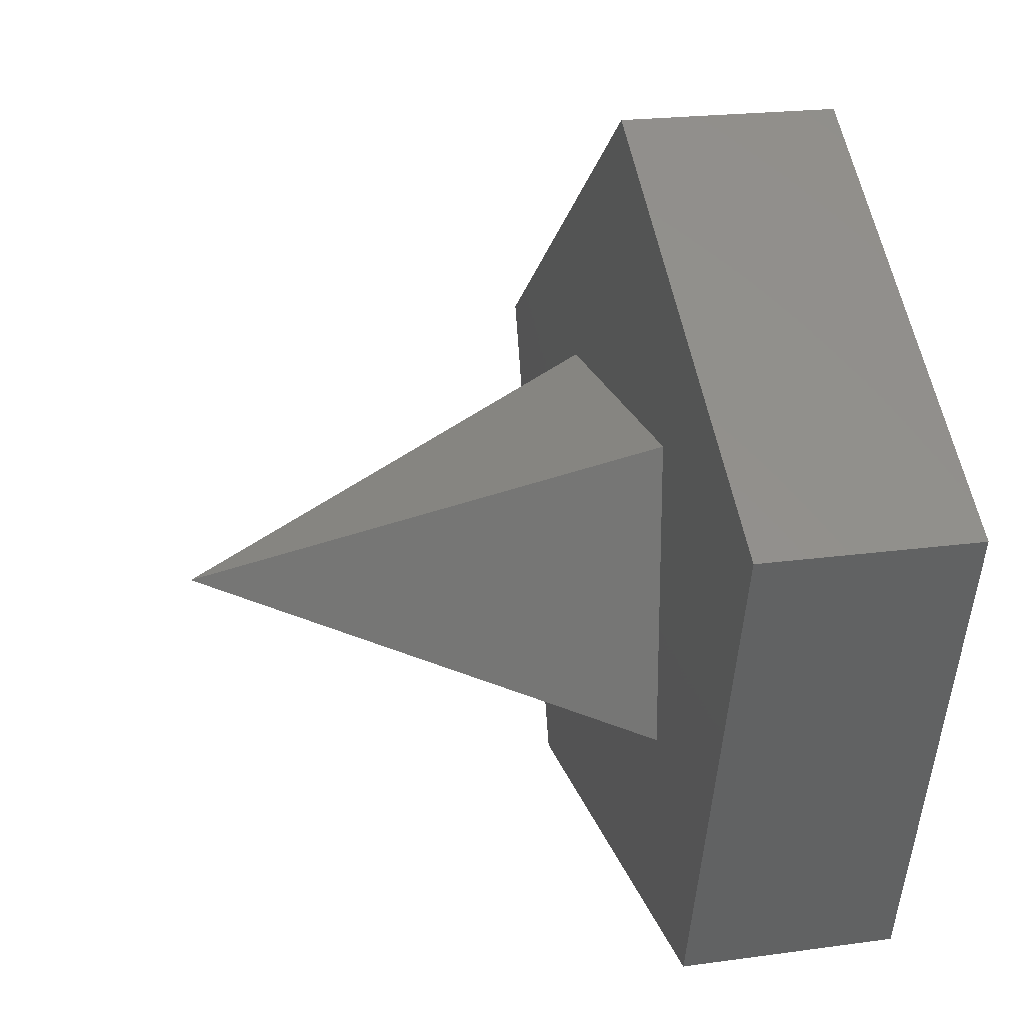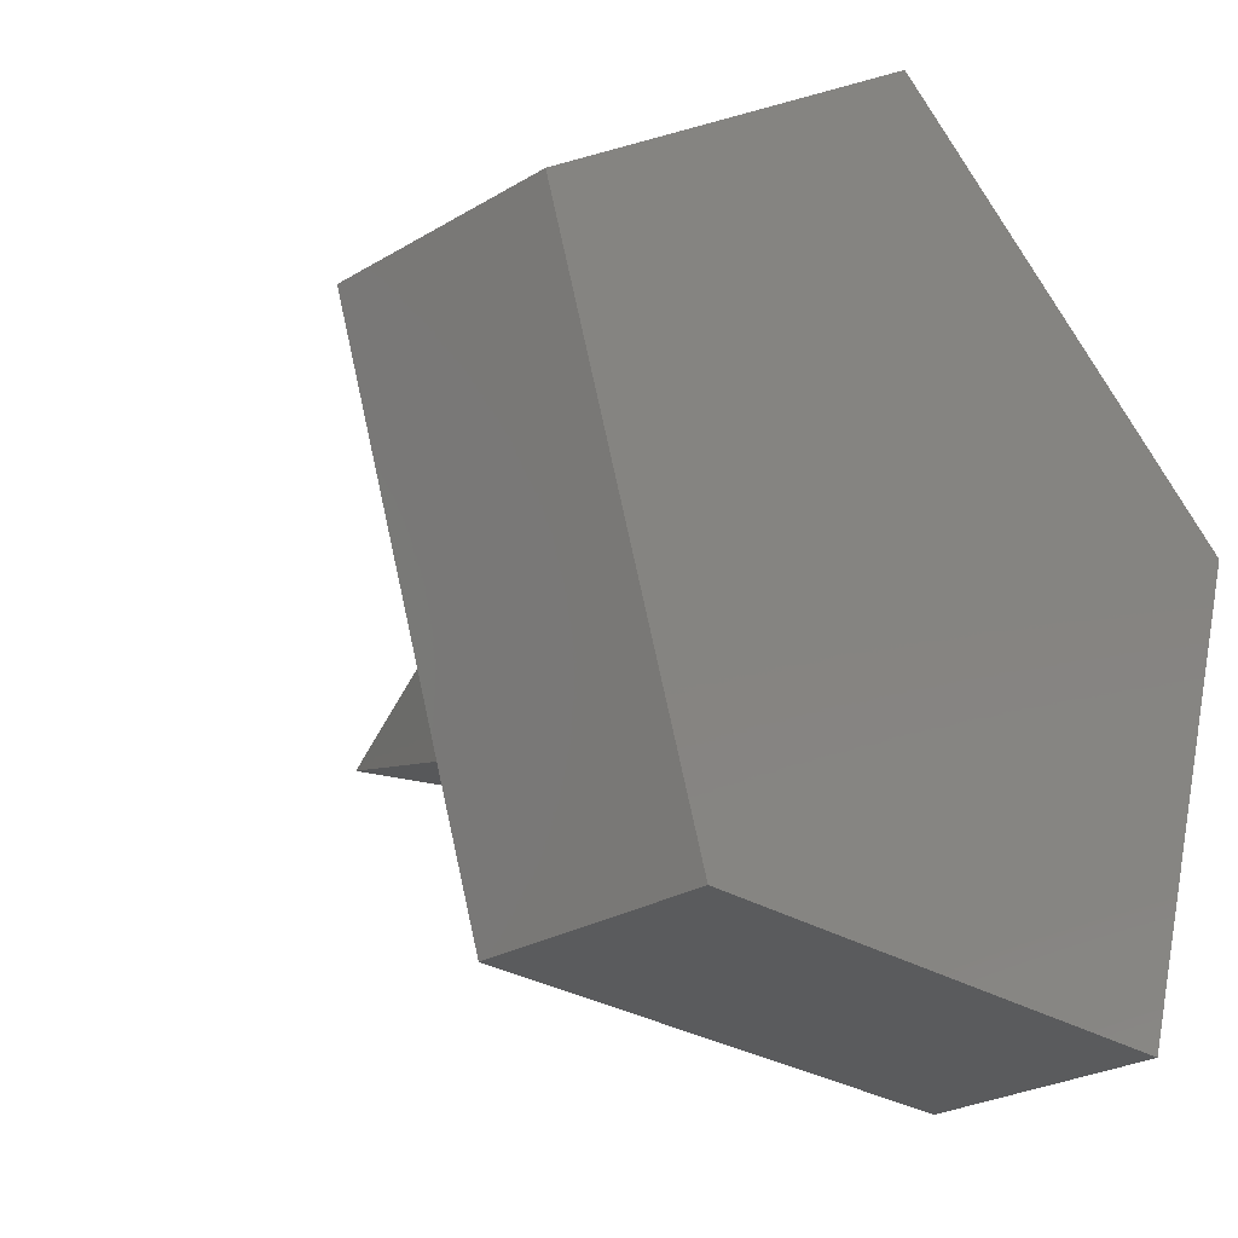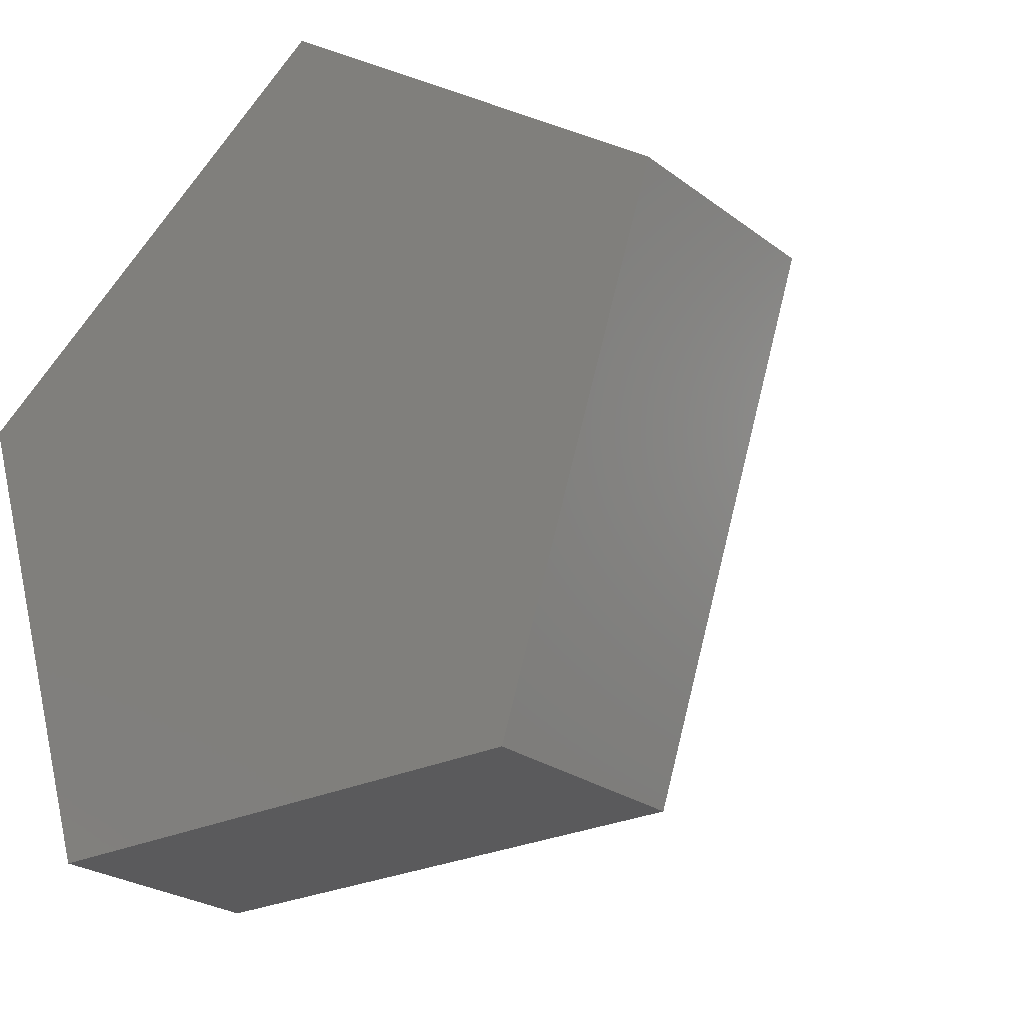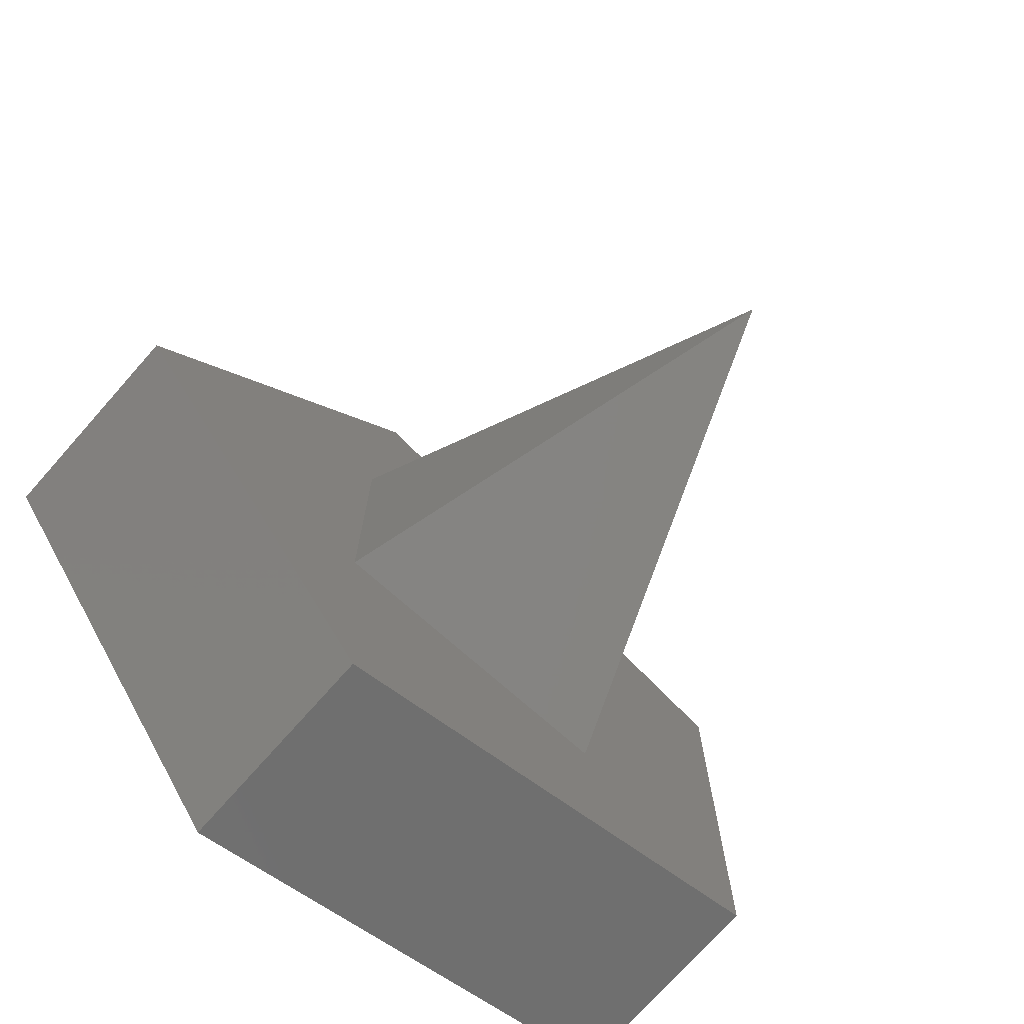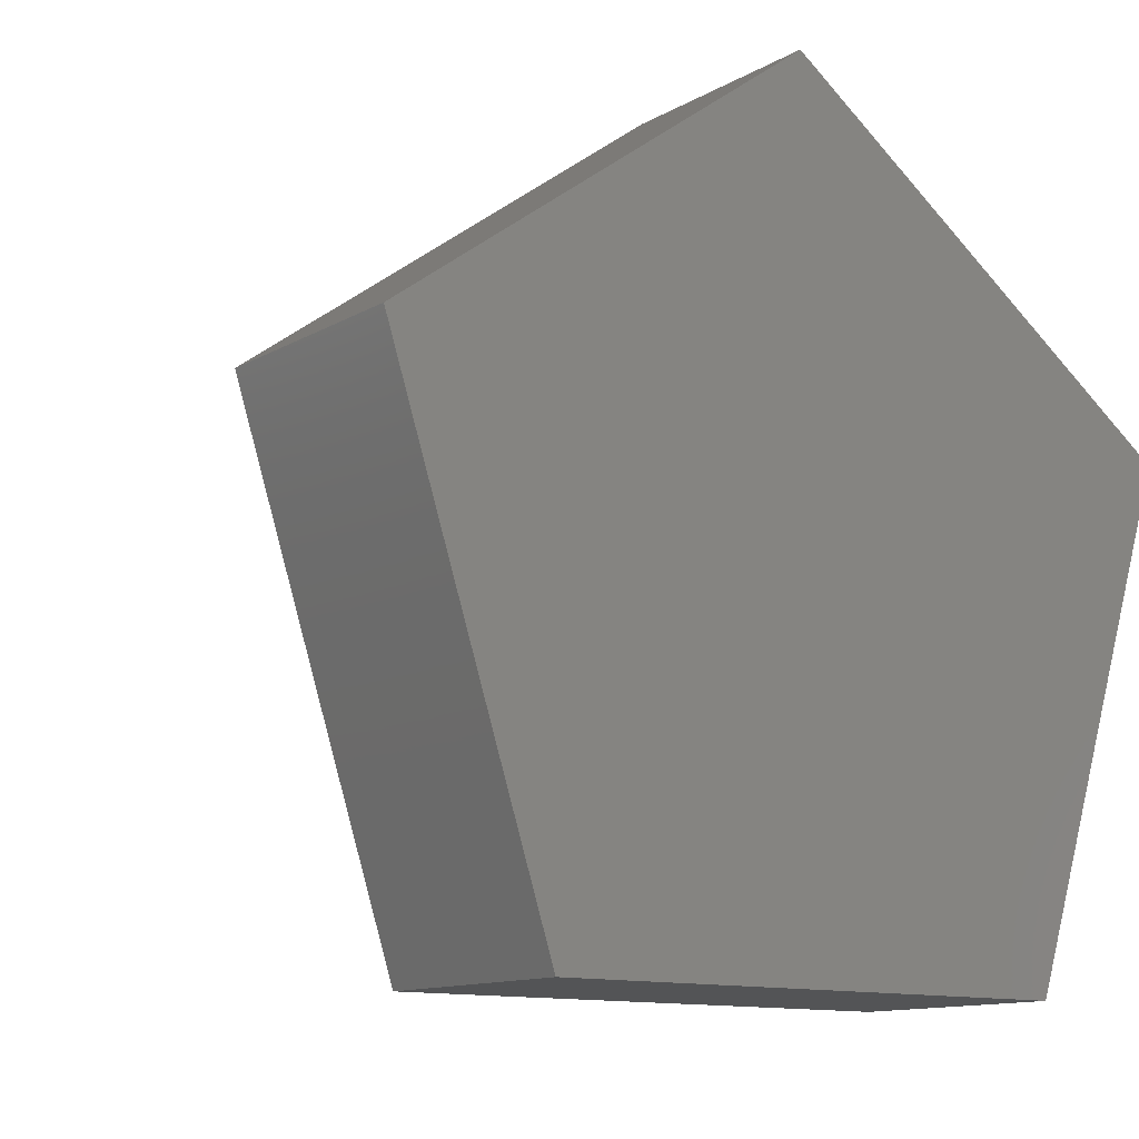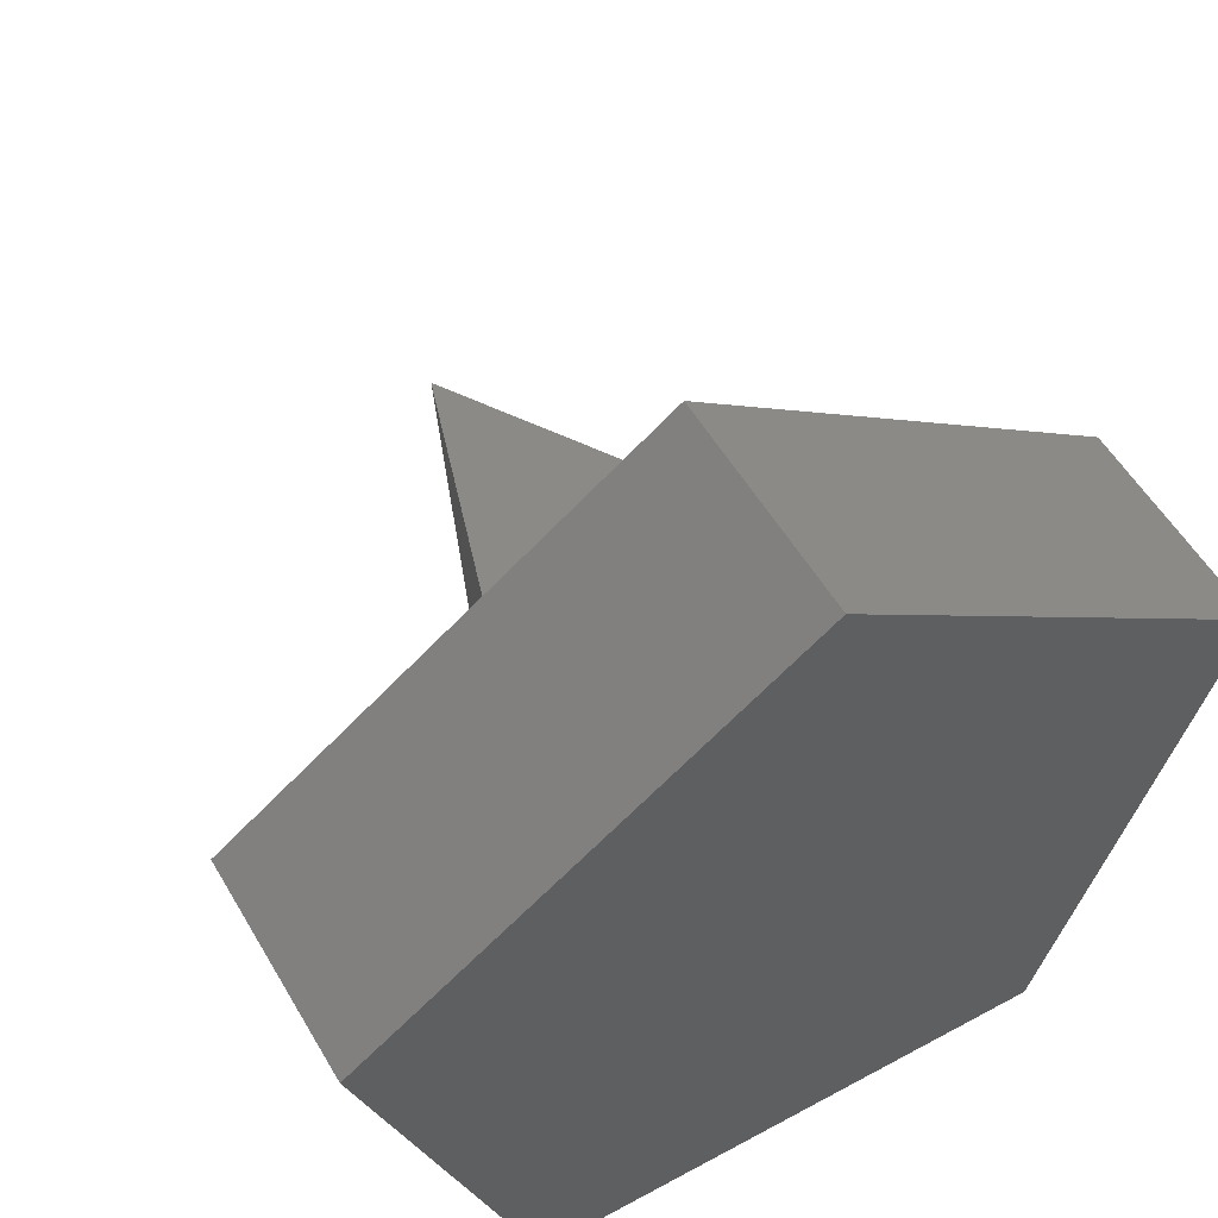
<metadata>
{"format":"stl","ext":"stl","renderer":"f3d","projection":"perspective","resolution":1024,"background":"white","views":[{"elev":20.6,"azim":165.8,"up":"+Z"},{"elev":-25.9,"azim":-136.2,"up":"+Z"},{"elev":-24.5,"azim":-50.8,"up":"+Z"},{"elev":-73.7,"azim":48.5,"up":"+Y"},{"elev":-12.0,"azim":-126.7,"up":"+Z"},{"elev":54.7,"azim":-119.9,"up":"+Z"}]}
</metadata>
<code>
# stl→obj: 15 verts, 22 faces
v -11.91 106.8 -13.09
v -11.91 114 9.271
v -11.91 83.24 -13.09
v -11.91 75.98 9.271
v -11.91 95 23.09
v -21.91 106.8 -13.09
v -21.91 83.24 -13.09
v -21.91 114 9.271
v -21.91 75.98 9.271
v -21.91 95 23.09
v -11.91 87.93 -3.981
v -11.91 87.93 10.16
v -11.91 102.1 -3.981
v -11.91 102.1 10.16
v 8.09 95 3.09
f 1 2 3
f 3 2 4
f 4 2 5
f 6 7 8
f 8 7 9
f 8 9 10
f 4 9 3
f 3 9 7
f 5 10 4
f 4 10 9
f 2 8 5
f 5 8 10
f 1 6 2
f 2 6 8
f 3 7 1
f 1 7 6
f 11 12 13
f 13 12 14
f 15 12 11
f 15 14 12
f 15 13 14
f 15 11 13

</code>
